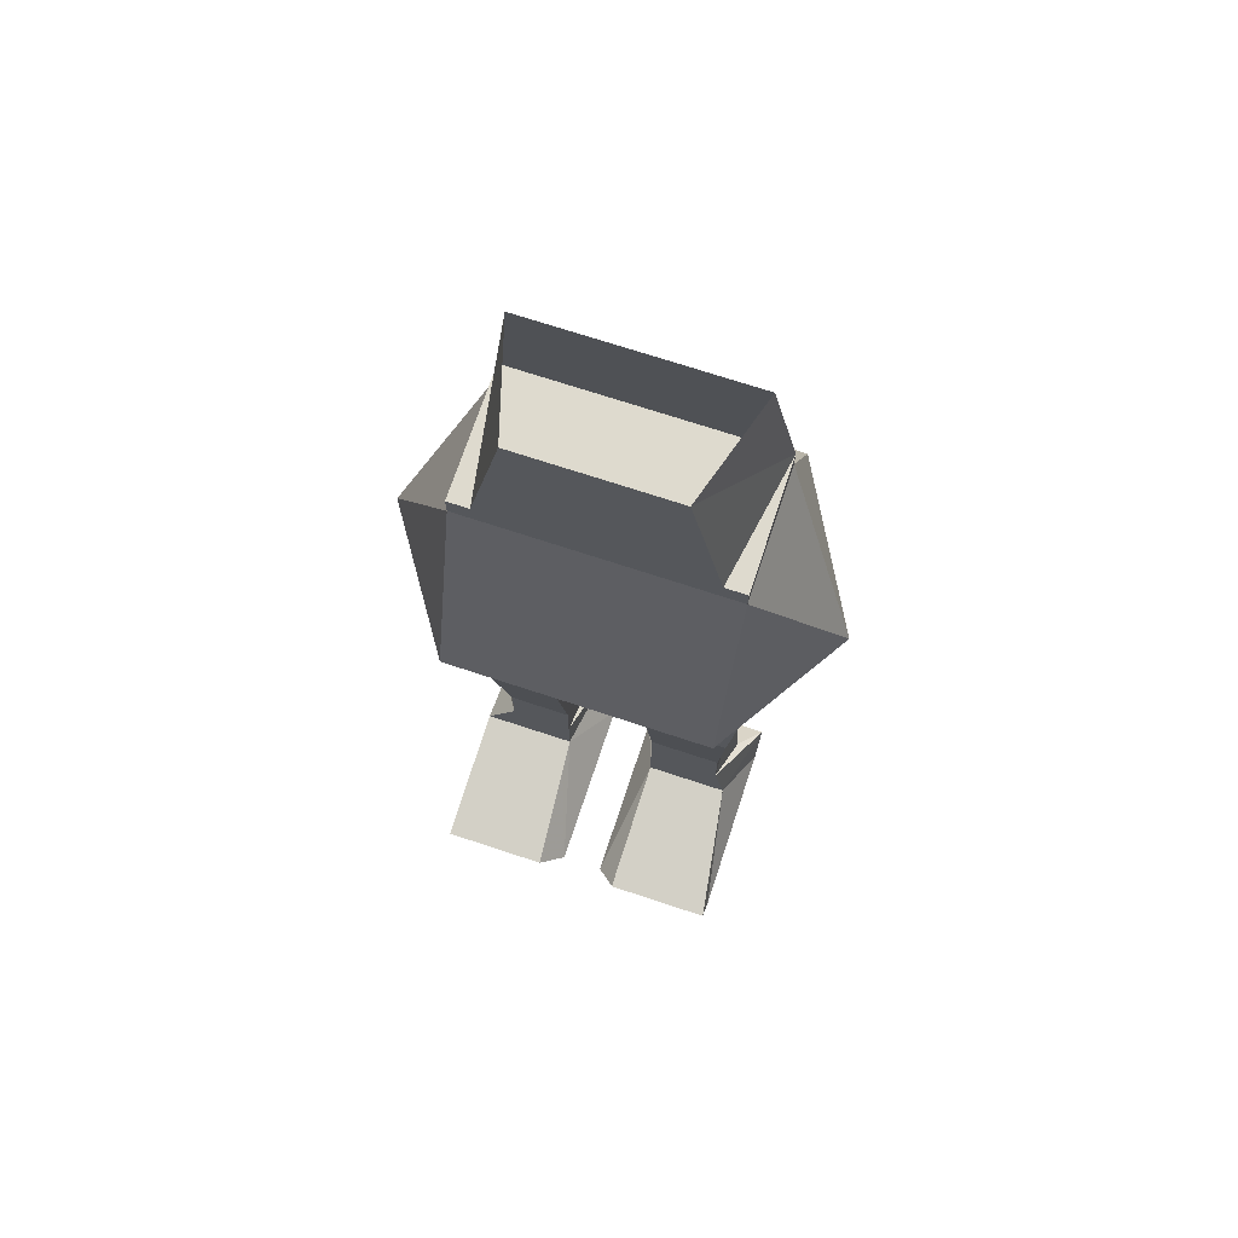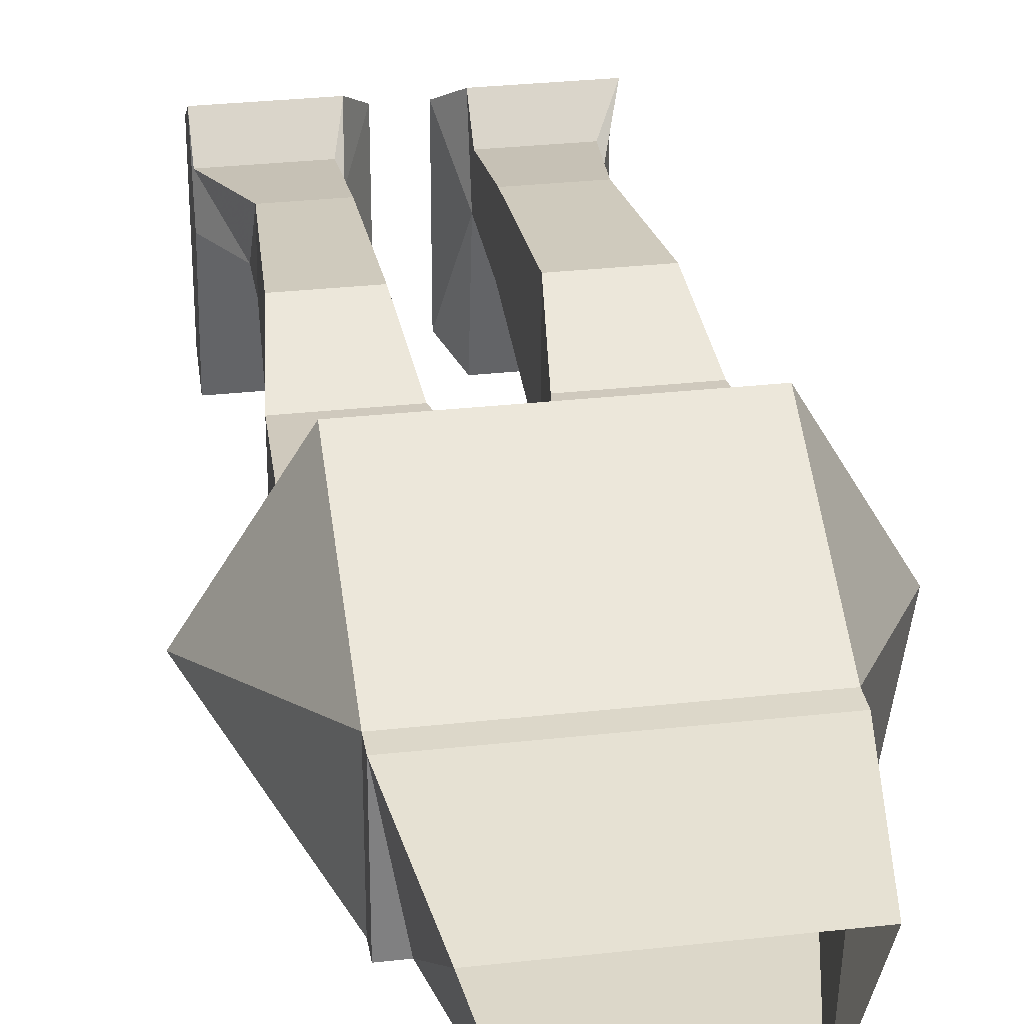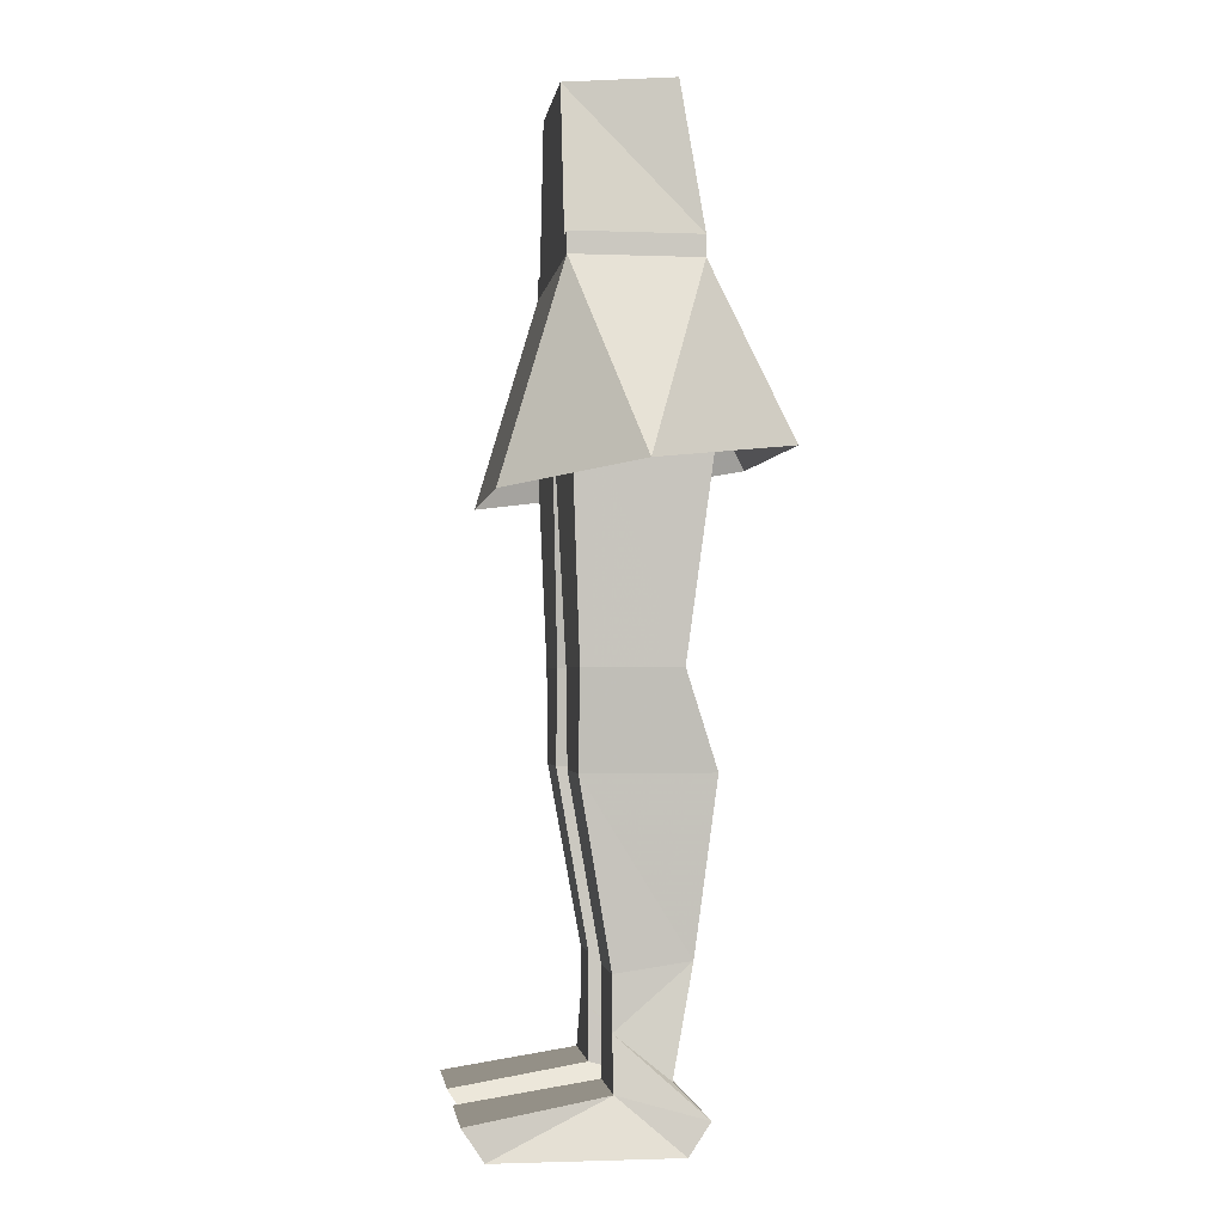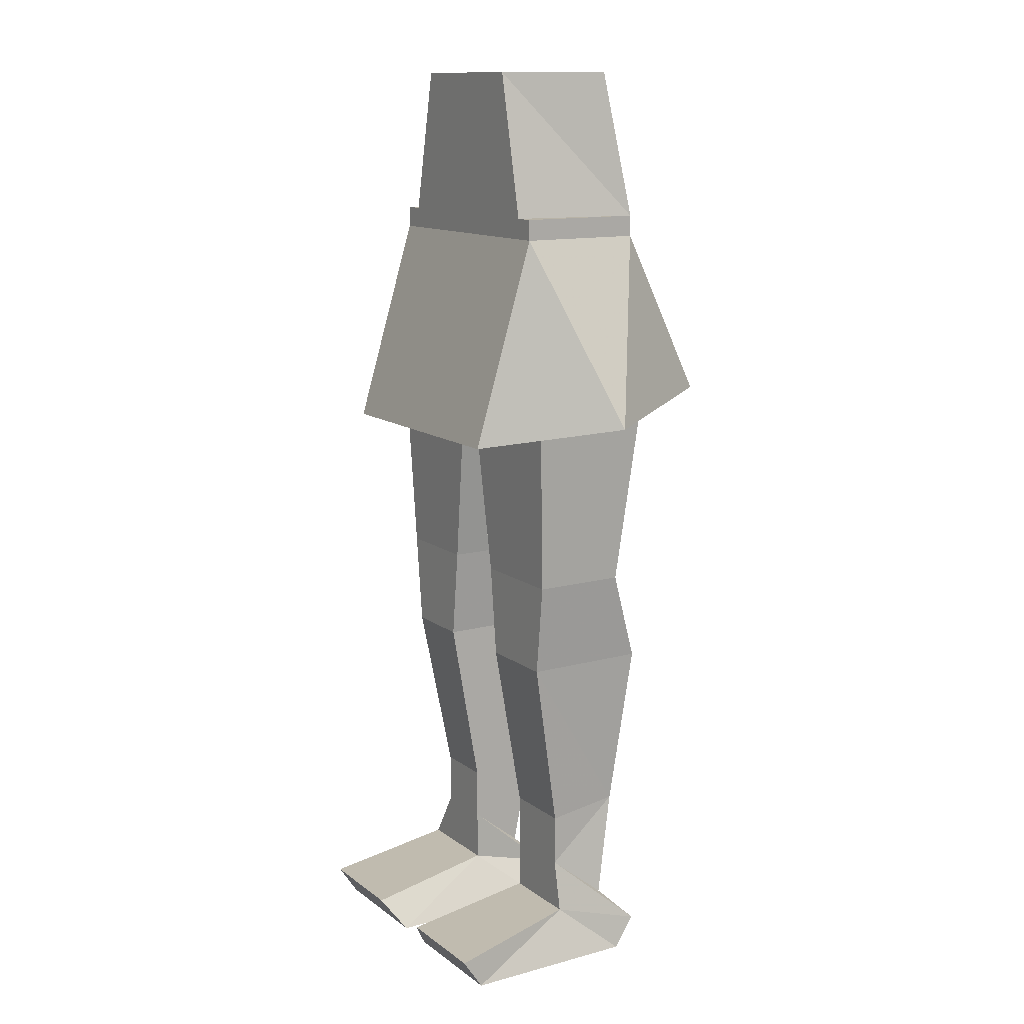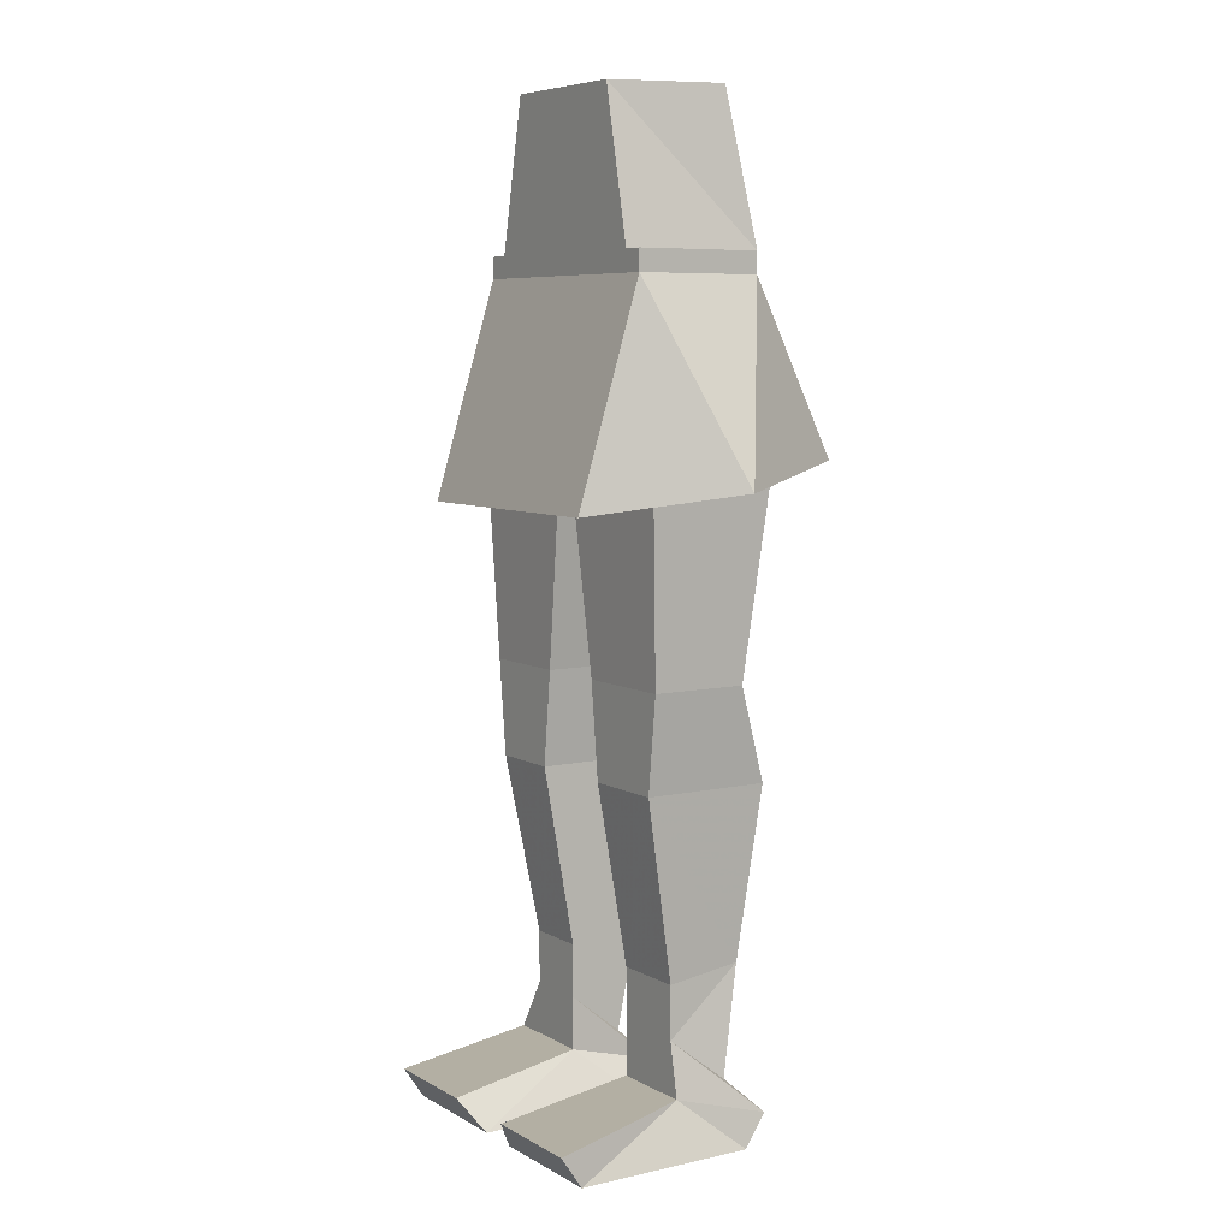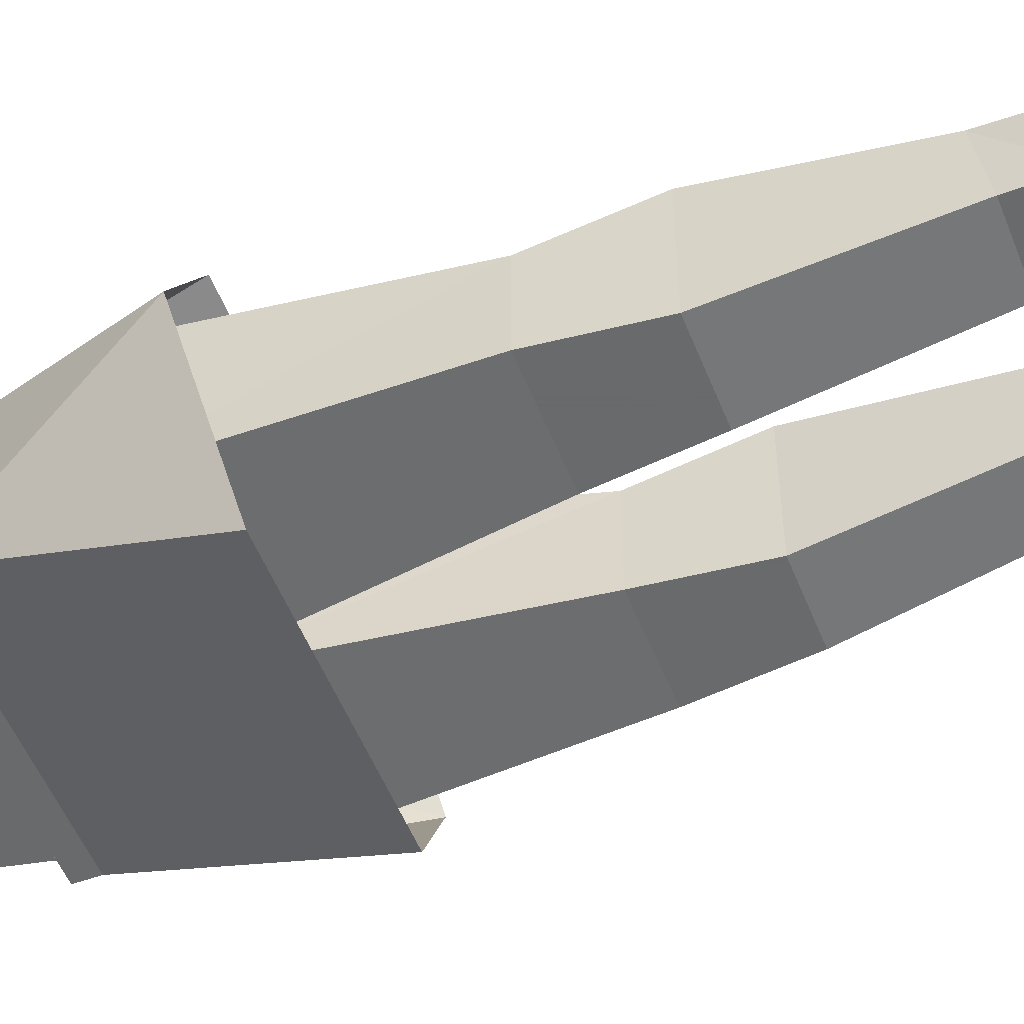
<metadata>
{"format":"obj","ext":"obj","renderer":"f3d","projection":"perspective","resolution":1024,"background":"white","views":[{"elev":71.3,"azim":-161.7,"up":"+Y"},{"elev":30.3,"azim":170.8,"up":"+Z"},{"elev":-1.8,"azim":-97.8,"up":"+Y"},{"elev":12.8,"azim":-122.0,"up":"+Y"},{"elev":6.8,"azim":-123.0,"up":"+Y"},{"elev":-52.9,"azim":-68.7,"up":"+Z"}]}
</metadata>
<code>
v 0.07812 0.7031 0.03125
v 0.05469 0.7031 -0.04688
v 0.07812 0.5938 -0.04688
v 0.09375 0.5938 0.04688
v -0.07812 0.7031 0.03125
v -0.09375 0.5938 0.04688
v -0.05469 0.7031 -0.04688
v -0.07812 0.5938 -0.04688
v -0.09375 0.5781 -0.04688
v -0.09375 0.5781 0.04688
v -0.1016 0.5 0.0625
v -0.1094 0.5 -0.04688
v 0 0.5 -0.04688
v 0.09375 0.5781 -0.04688
v 0.09375 0.5938 -0.04688
v -0.09375 0.5938 -0.04688
v -0.1562 0.4375 0
v -0.09375 0.4219 -0.09375
v 0.09375 0.4219 -0.09375
v 0.1562 0.4375 0
v 0.09375 0.5781 0.04688
v 0.1016 0.5 0.0625
v 0 0.4844 0.05469
v -0.1094 0.4844 0.05469
v -0.1016 0.3047 0.03125
v -0.1016 0.3047 -0.03906
v -0.02344 0.3047 -0.03906
v 0.03125 0.3047 0.03125
v 0.03125 0.3047 -0.03906
v 0.1016 0.3047 -0.03906
v 0.1094 0.5 -0.04688
v 0.1094 0.4844 0.05469
v 0.1016 0.3047 0.03125
v 0.03906 0.2344 0.05469
v 0.03906 0.2344 -0.03906
v 0.09375 0.2344 -0.03906
v 0.09375 0.4531 0.1094
v -0.09375 0.4531 0.1094
v -0.02344 0.3047 0.03125
v -0.03125 0.2344 -0.03906
v -0.03125 0.2344 0.05469
v -0.09375 0.2344 0.05469
v -0.09375 0.2344 -0.03906
v 0.09375 0.2344 0.05469
v 0.08594 0.1094 0.03906
v 0.03906 0.1094 0.03906
v 0.08594 0.1016 -0.01562
v 0.08594 0.0625 -0.01562
v 0.1094 0.03125 0.02344
v 0.03906 0.03125 0.02344
v 0.03906 0.0625 -0.01562
v 0.03906 0.1016 -0.01562
v 0.1094 0.02344 -0.01562
v 0.1094 0.007812 0.04688
v 0.1094 -0.01562 -0.1016
v 0.1094 -0.01562 0.03125
v 0.03125 0.007812 0.04688
v 0.01562 -0.01562 0.03125
v 0.01562 -0.01562 -0.1016
v 0.03906 0.02344 -0.01562
v 0.03125 0.007812 -0.1172
v 0.1094 0.007812 -0.1172
v -0.03125 0.1094 0.03906
v -0.08594 0.1094 0.03906
v -0.08594 0.1016 -0.01562
v -0.03125 0.1016 -0.01562
v -0.03125 0.0625 -0.01562
v -0.03125 0.03125 0.02344
v -0.09375 0.03125 0.02344
v -0.08594 0.0625 -0.01562
v -0.09375 0.02344 -0.01562
v -0.03125 0.02344 -0.01562
v -0.03125 0.007812 0.04688
v -0.1094 0.007812 0.04688
v -0.1094 -0.01562 0.03125
v -0.1094 -0.01562 -0.1016
v -0.1094 0.007812 -0.1172
v -0.03125 0.007812 -0.1172
v -0.01562 -0.01562 -0.1016
v -0.01562 -0.01562 0.03125
f 1 2 3
f 1 3 4
f 1 4 5
f 5 4 6
f 5 6 7
f 7 6 8
f 7 8 2
f 2 8 3
f 9 10 11
f 9 11 12
f 9 12 13
f 9 13 14
f 9 14 15
f 9 15 16
f 9 16 10
f 9 10 17
f 9 17 18
f 9 18 14
f 14 18 19
f 14 19 20
f 14 20 21
f 14 21 15
f 15 21 4
f 15 4 6
f 15 6 16
f 16 6 10
f 10 6 4
f 10 4 21
f 10 21 22
f 10 22 11
f 11 22 23
f 11 23 24
f 11 24 12
f 12 24 25
f 12 25 26
f 12 26 27
f 12 27 13
f 13 27 23
f 13 23 28
f 13 28 29
f 13 29 30
f 13 30 31
f 13 31 14
f 14 31 22
f 14 22 21
f 31 32 22
f 22 32 23
f 23 32 28
f 28 32 33
f 28 33 34
f 28 34 29
f 29 34 35
f 29 35 36
f 29 36 30
f 30 36 33
f 30 33 32
f 30 32 31
f 37 38 10
f 37 10 21
f 37 21 20
f 38 17 10
f 23 39 25
f 23 25 24
f 27 39 23
f 39 27 40
f 39 40 41
f 39 41 42
f 39 42 25
f 25 42 26
f 26 42 43
f 26 43 40
f 26 40 27
f 44 45 46
f 44 46 34
f 44 34 33
f 44 33 36
f 44 36 47
f 44 47 45
f 45 47 48
f 45 48 49
f 45 49 50
f 45 50 46
f 46 50 51
f 46 51 52
f 46 52 35
f 46 35 34
f 47 36 35
f 47 35 52
f 47 52 48
f 48 52 51
f 48 51 53
f 48 53 54
f 48 54 49
f 48 49 49
f 48 49 48
f 53 55 56
f 53 56 54
f 54 56 57
f 54 57 50
f 54 50 49
f 58 59 60
f 58 60 57
f 58 57 56
f 58 56 59
f 59 56 55
f 59 55 61
f 59 61 60
f 60 61 62
f 60 62 53
f 60 53 51
f 60 51 57
f 57 51 50
f 50 51 50
f 50 51 51
f 53 62 55
f 55 62 61
f 41 63 64
f 41 64 42
f 42 64 43
f 43 64 65
f 43 65 66
f 43 66 40
f 40 66 41
f 41 66 63
f 63 66 67
f 63 67 68
f 63 68 64
f 64 68 69
f 64 69 70
f 64 70 65
f 65 70 66
f 66 70 67
f 67 70 71
f 67 71 72
f 67 72 73
f 67 73 68
f 67 68 68
f 67 68 67
f 70 69 74
f 70 74 71
f 71 74 75
f 71 75 76
f 71 76 77
f 71 77 72
f 72 77 78
f 72 78 79
f 72 79 80
f 72 80 73
f 73 80 75
f 73 75 74
f 73 74 68
f 68 74 69
f 70 69 69
f 70 69 70
f 78 77 76
f 78 76 79
f 79 76 80
f 80 76 75

</code>
